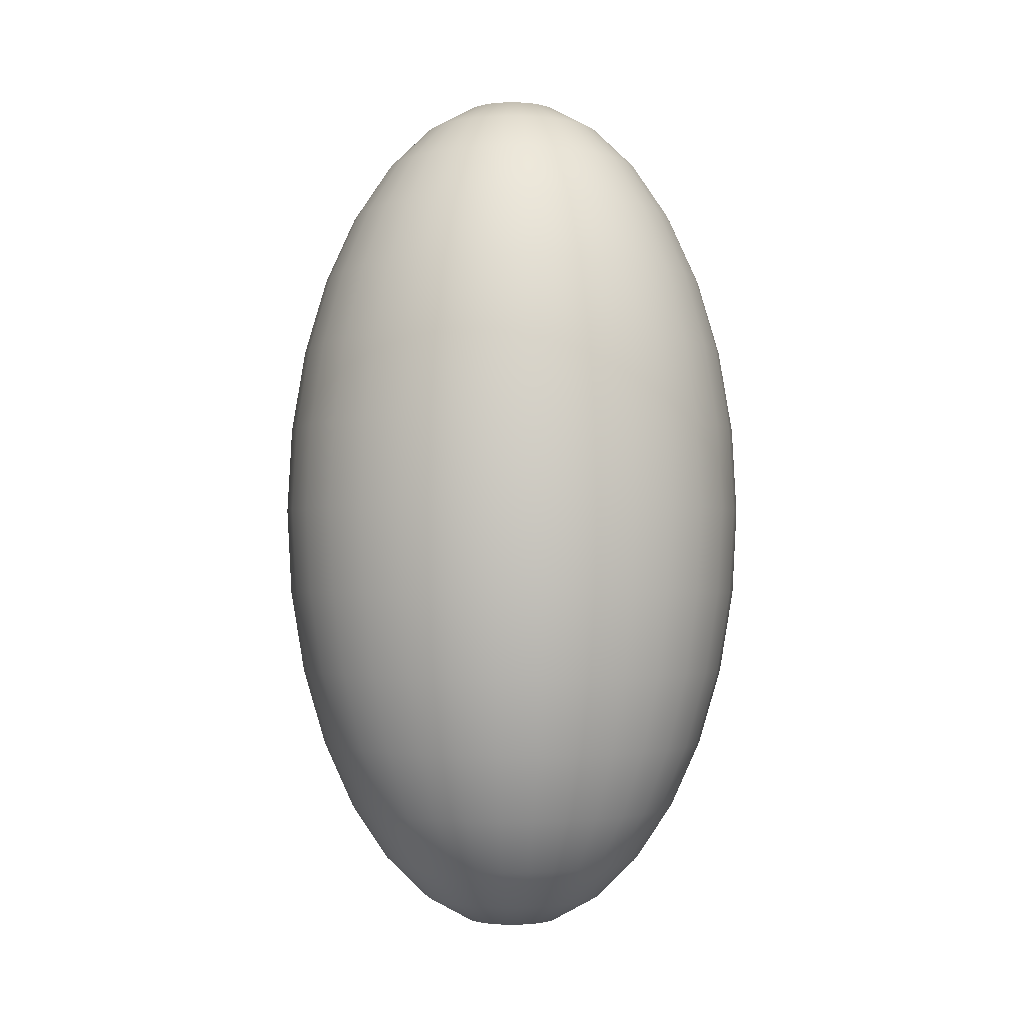
<metadata>
{"format":"obj","ext":"obj","renderer":"f3d","projection":"perspective","resolution":1024,"background":"white","views":[{"elev":-2.1,"azim":-142.0,"up":"+Y"}]}
</metadata>
<code>
v -0 5.518 -0.1402
v -0 5.443 -0.2749
v -0 5.321 -0.3991
v -0 5.156 -0.508
v -0 4.956 -0.5973
v -0 4.728 -0.6637
v -0 4.48 -0.7046
v -0 4.222 -0.7184
v -0 3.965 -0.7046
v -0 3.124 -0.3991
v 0.02734 5.518 -0.1375
v 0.05363 5.443 -0.2696
v 0.07787 5.321 -0.3915
v 0.0991 5.156 -0.4982
v 0.1165 4.956 -0.5859
v 0.1295 4.728 -0.651
v 0.1375 4.48 -0.6911
v 0.1402 4.222 -0.7046
v 0.1375 3.965 -0.6911
v 0.1295 3.717 -0.651
v 0.1165 3.488 -0.5859
v 0.0991 3.288 -0.4982
v 0.07787 3.124 -0.3915
v 0.05363 3.002 -0.2696
v 0.02734 2.927 -0.1375
v 0.05363 5.518 -0.1295
v 0.1052 5.443 -0.254
v 0.1527 5.321 -0.3687
v 0.1944 5.156 -0.4693
v 0.2286 4.956 -0.5519
v 0.254 4.728 -0.6132
v 0.2696 4.48 -0.651
v 0.2749 4.222 -0.6637
v 0.2696 3.965 -0.651
v 0.254 3.717 -0.6132
v 0.2286 3.488 -0.5519
v 0.1944 3.288 -0.4693
v 0.1527 3.124 -0.3687
v 0.1052 3.002 -0.254
v 0.05363 2.927 -0.1295
v 0.07787 5.518 -0.1165
v 0.1527 5.443 -0.2286
v 0.2217 5.321 -0.3319
v 0.2822 5.156 -0.4224
v 0.3319 4.956 -0.4967
v 0.3687 4.728 -0.5519
v 0.3915 4.48 -0.5859
v 0.3991 4.222 -0.5973
v 0.3915 3.965 -0.5859
v 0.3687 3.717 -0.5519
v 0.3319 3.488 -0.4967
v 0.2822 3.288 -0.4224
v 0.2217 3.124 -0.3319
v 0.1527 3.002 -0.2286
v 0.07787 2.927 -0.1165
v 0.0991 5.518 -0.0991
v 0.1944 5.443 -0.1944
v 0.2822 5.321 -0.2822
v 0.3592 5.156 -0.3592
v 0.4224 4.956 -0.4224
v 0.4693 4.728 -0.4693
v 0.4982 4.48 -0.4982
v 0.508 4.222 -0.508
v 0.4982 3.965 -0.4982
v 0.4693 3.717 -0.4693
v 0.4224 3.488 -0.4224
v 0.3592 3.288 -0.3592
v 0.2822 3.124 -0.2822
v 0.1944 3.002 -0.1944
v 0.0991 2.927 -0.0991
v 0.1165 5.518 -0.07787
v 0.2286 5.443 -0.1527
v 0.3319 5.321 -0.2217
v 0.4224 5.156 -0.2822
v 0.4967 4.956 -0.3319
v 0.5519 4.728 -0.3687
v 0.5859 4.48 -0.3915
v 0.5973 4.222 -0.3991
v 0.5859 3.965 -0.3915
v 0.5519 3.717 -0.3687
v 0.4967 3.488 -0.3319
v 0.4224 3.288 -0.2822
v 0.3319 3.124 -0.2217
v 0.2286 3.002 -0.1527
v 0.1165 2.927 -0.07787
v 0.1295 5.518 -0.05363
v 0.254 5.443 -0.1052
v 0.3687 5.321 -0.1527
v 0.4693 5.156 -0.1944
v 0.5519 4.956 -0.2286
v 0.6132 4.728 -0.254
v 0.651 4.48 -0.2696
v 0.6637 4.222 -0.2749
v 0.651 3.965 -0.2696
v 0.6132 3.717 -0.254
v 0.5519 3.488 -0.2286
v 0.4693 3.288 -0.1944
v 0.3687 3.124 -0.1527
v 0.254 3.002 -0.1052
v 0.1295 2.927 -0.05363
v 0.1375 5.518 -0.02734
v 0.2696 5.443 -0.05363
v 0.3915 5.321 -0.07787
v 0.4982 5.156 -0.0991
v 0.5859 4.956 -0.1165
v 0.651 4.728 -0.1295
v 0.6911 4.48 -0.1375
v 0.7046 4.222 -0.1402
v 0.6911 3.965 -0.1375
v 0.651 3.717 -0.1295
v 0.5859 3.488 -0.1165
v 0.4982 3.288 -0.0991
v 0.3915 3.124 -0.07787
v 0.2696 3.002 -0.05363
v 0.1375 2.927 -0.02734
v 0.1402 5.518 -0
v 0.2749 5.443 -0
v 0.3991 5.321 -0
v 0.508 5.156 -0
v 0.5973 4.956 -0
v 0.6637 4.728 -0
v 0.7046 4.48 0
v 0.7184 4.222 0
v 0.7046 3.965 0
v 0.6637 3.717 -0
v 0.5973 3.488 -0
v 0.508 3.288 -0
v 0.3991 3.124 -0
v 0.2749 3.002 -0
v 0.1402 2.927 -0
v 0.1375 5.518 0.02734
v 0.2696 5.443 0.05363
v 0.3915 5.321 0.07787
v 0.4982 5.156 0.0991
v 0.5859 4.956 0.1165
v 0.651 4.728 0.1295
v 0.6911 4.48 0.1375
v 0.7046 4.222 0.1402
v 0.6911 3.965 0.1375
v 0.651 3.717 0.1295
v 0.5859 3.488 0.1165
v 0.4982 3.288 0.0991
v 0.3915 3.124 0.07787
v 0.2696 3.002 0.05363
v 0.1375 2.927 0.02734
v 0.1295 5.518 0.05363
v 0.254 5.443 0.1052
v 0.3687 5.321 0.1527
v 0.4693 5.156 0.1944
v 0.5519 4.956 0.2286
v 0.6132 4.728 0.254
v 0.651 4.48 0.2696
v 0.6637 4.222 0.2749
v 0.651 3.965 0.2696
v 0.6132 3.717 0.254
v 0.5519 3.488 0.2286
v 0.4693 3.288 0.1944
v 0.3687 3.124 0.1527
v 0.254 3.002 0.1052
v 0.1295 2.927 0.05363
v 0.1165 5.518 0.07787
v 0.2286 5.443 0.1527
v 0.3319 5.321 0.2217
v 0.4224 5.156 0.2822
v 0.4967 4.956 0.3319
v 0.5519 4.728 0.3687
v 0.5859 4.48 0.3915
v 0.5973 4.222 0.3991
v 0.5859 3.965 0.3915
v 0.5519 3.717 0.3687
v 0.4967 3.488 0.3319
v 0.4224 3.288 0.2822
v 0.3319 3.124 0.2217
v 0.2286 3.002 0.1527
v 0.1165 2.927 0.07787
v 0.0991 5.518 0.0991
v 0.1944 5.443 0.1944
v 0.2822 5.321 0.2822
v 0.3592 5.156 0.3592
v 0.4224 4.956 0.4224
v 0.4693 4.728 0.4693
v 0.4982 4.48 0.4982
v 0.508 4.222 0.508
v 0.4982 3.965 0.4982
v 0.4693 3.717 0.4693
v 0.4224 3.488 0.4224
v 0.3592 3.288 0.3592
v 0.2822 3.124 0.2822
v 0.1944 3.002 0.1944
v 0.0991 2.927 0.0991
v 0.07787 5.518 0.1165
v 0.1527 5.443 0.2286
v 0.2217 5.321 0.3319
v 0.2822 5.156 0.4224
v 0.3319 4.956 0.4967
v 0.3687 4.728 0.5519
v 0.3915 4.48 0.5859
v 0.3991 4.222 0.5973
v 0.3915 3.965 0.5859
v 0.3687 3.717 0.5519
v 0.3319 3.488 0.4967
v 0.2822 3.288 0.4224
v 0.2217 3.124 0.3319
v 0.1527 3.002 0.2286
v 0.07787 2.927 0.1165
v -0 2.901 -0
v 0.05363 5.518 0.1295
v 0.1052 5.443 0.254
v 0.1527 5.321 0.3687
v 0.1944 5.156 0.4693
v 0.2286 4.956 0.5519
v 0.254 4.728 0.6132
v 0.2696 4.48 0.651
v 0.2749 4.222 0.6637
v 0.2696 3.965 0.651
v 0.254 3.717 0.6132
v 0.2286 3.488 0.5519
v 0.1944 3.288 0.4693
v 0.1527 3.124 0.3687
v 0.1052 3.002 0.254
v 0.05363 2.927 0.1295
v 0.02734 5.518 0.1375
v 0.05363 5.443 0.2696
v 0.07787 5.321 0.3915
v 0.0991 5.156 0.4982
v 0.1165 4.956 0.5859
v 0.1295 4.728 0.651
v 0.1375 4.48 0.6911
v 0.1402 4.222 0.7046
v 0.1375 3.965 0.6911
v 0.1295 3.717 0.651
v 0.1165 3.488 0.5859
v 0.0991 3.288 0.4982
v 0.07787 3.124 0.3915
v 0.05363 3.002 0.2696
v 0.02734 2.927 0.1375
v -0 5.518 0.1402
v -0 5.443 0.2749
v -0 5.321 0.3991
v -0 5.156 0.508
v -0 4.956 0.5973
v -0 4.728 0.6637
v -0 4.48 0.7046
v -0 4.222 0.7184
v -0 3.965 0.7046
v -0 3.717 0.6637
v -0 3.488 0.5973
v -0 3.288 0.508
v -0 3.124 0.3991
v -0 3.002 0.2749
v -0 2.927 0.1402
v -0.02734 5.518 0.1375
v -0.05363 5.443 0.2696
v -0.07787 5.321 0.3915
v -0.0991 5.156 0.4982
v -0.1165 4.956 0.5859
v -0.1295 4.728 0.651
v -0.1375 4.48 0.6911
v -0.1402 4.222 0.7046
v -0.1375 3.965 0.6911
v -0.1295 3.717 0.651
v -0.1165 3.488 0.5859
v -0.0991 3.288 0.4982
v -0.07787 3.124 0.3915
v -0.05363 3.002 0.2696
v -0.02734 2.927 0.1375
v -0.05363 5.518 0.1295
v -0.1052 5.443 0.254
v -0.1527 5.321 0.3687
v -0.1944 5.156 0.4693
v -0.2286 4.956 0.5519
v -0.254 4.728 0.6132
v -0.2696 4.48 0.651
v -0.2749 4.222 0.6637
v -0.2696 3.965 0.651
v -0.254 3.717 0.6132
v -0.2286 3.488 0.5519
v -0.1944 3.288 0.4693
v -0.1527 3.124 0.3687
v -0.1052 3.002 0.254
v -0.05363 2.927 0.1295
v -0.07787 5.518 0.1165
v -0.1527 5.443 0.2286
v -0.2217 5.321 0.3319
v -0.2822 5.156 0.4224
v -0.3319 4.956 0.4967
v -0.3687 4.728 0.5519
v -0.3915 4.48 0.5859
v -0.3991 4.222 0.5973
v -0.3915 3.965 0.5859
v -0.3687 3.717 0.5519
v -0.3319 3.488 0.4967
v -0.2822 3.288 0.4224
v -0.2217 3.124 0.3319
v -0.1527 3.002 0.2286
v -0.07787 2.927 0.1165
v -0 5.543 0
v -0.0991 5.518 0.0991
v -0.1944 5.443 0.1944
v -0.2822 5.321 0.2822
v -0.3592 5.156 0.3592
v -0.4224 4.956 0.4224
v -0.4693 4.728 0.4693
v -0.4982 4.48 0.4982
v -0.508 4.222 0.508
v -0.4982 3.965 0.4982
v -0.4693 3.717 0.4693
v -0.4224 3.488 0.4224
v -0.3592 3.288 0.3592
v -0.2822 3.124 0.2822
v -0.1944 3.002 0.1944
v -0.0991 2.927 0.0991
v -0.1165 5.518 0.07787
v -0.2286 5.443 0.1527
v -0.3319 5.321 0.2217
v -0.4224 5.156 0.2822
v -0.4967 4.956 0.3319
v -0.5519 4.728 0.3687
v -0.5859 4.48 0.3915
v -0.5973 4.222 0.3991
v -0.5859 3.965 0.3915
v -0.5519 3.717 0.3687
v -0.4967 3.488 0.3319
v -0.4224 3.288 0.2822
v -0.3319 3.124 0.2217
v -0.2286 3.002 0.1527
v -0.1165 2.927 0.07787
v -0.1295 5.518 0.05363
v -0.254 5.443 0.1052
v -0.3687 5.321 0.1527
v -0.4693 5.156 0.1944
v -0.5519 4.956 0.2286
v -0.6132 4.728 0.254
v -0.651 4.48 0.2696
v -0.6637 4.222 0.2749
v -0.651 3.965 0.2696
v -0.6132 3.717 0.254
v -0.5519 3.488 0.2286
v -0.4693 3.288 0.1944
v -0.3687 3.124 0.1527
v -0.254 3.002 0.1052
v -0.1295 2.927 0.05363
v -0.1375 5.518 0.02734
v -0.2696 5.443 0.05363
v -0.3915 5.321 0.07787
v -0.4982 5.156 0.0991
v -0.5859 4.956 0.1165
v -0.651 4.728 0.1295
v -0.6911 4.48 0.1375
v -0.7046 4.222 0.1402
v -0.6911 3.965 0.1375
v -0.651 3.717 0.1295
v -0.5859 3.488 0.1165
v -0.4982 3.288 0.0991
v -0.3915 3.124 0.07787
v -0.2696 3.002 0.05363
v -0.1375 2.927 0.02734
v -0.1402 5.518 -0
v -0.2749 5.443 -0
v -0.3991 5.321 -0
v -0.508 5.156 -0
v -0.5973 4.956 -0
v -0.6637 4.728 -0
v -0.7046 4.48 -0
v -0.7184 4.222 -0
v -0.7046 3.965 -0
v -0.6637 3.717 -0
v -0.5973 3.488 -0
v -0.508 3.288 -0
v -0.3991 3.124 -0
v -0.2749 3.002 -0
v -0.1402 2.927 -0
v -0.1375 5.518 -0.02734
v -0.2696 5.443 -0.05363
v -0.3915 5.321 -0.07787
v -0.4982 5.156 -0.0991
v -0.5859 4.956 -0.1165
v -0.651 4.728 -0.1295
v -0.6911 4.48 -0.1375
v -0.7046 4.222 -0.1402
v -0.6911 3.965 -0.1375
v -0.651 3.717 -0.1295
v -0.5859 3.488 -0.1165
v -0.4982 3.288 -0.0991
v -0.3915 3.124 -0.07787
v -0.2696 3.002 -0.05363
v -0.1375 2.927 -0.02734
v -0.1295 5.518 -0.05363
v -0.254 5.443 -0.1052
v -0.3687 5.321 -0.1527
v -0.4693 5.156 -0.1944
v -0.5519 4.956 -0.2286
v -0.6132 4.728 -0.254
v -0.651 4.48 -0.2696
v -0.6637 4.222 -0.2749
v -0.651 3.965 -0.2696
v -0.6132 3.717 -0.254
v -0.5519 3.488 -0.2286
v -0.4693 3.288 -0.1944
v -0.3687 3.124 -0.1527
v -0.254 3.002 -0.1052
v -0.1295 2.927 -0.05363
v -0.1165 5.518 -0.07787
v -0.2286 5.443 -0.1527
v -0.3319 5.321 -0.2217
v -0.4224 5.156 -0.2822
v -0.4967 4.956 -0.3319
v -0.5519 4.728 -0.3687
v -0.5859 4.48 -0.3915
v -0.5973 4.222 -0.3991
v -0.5859 3.965 -0.3915
v -0.5519 3.717 -0.3687
v -0.4967 3.488 -0.3319
v -0.4224 3.288 -0.2822
v -0.3319 3.124 -0.2217
v -0.2286 3.002 -0.1527
v -0.1165 2.927 -0.07787
v -0.0991 5.518 -0.0991
v -0.1944 5.443 -0.1944
v -0.2822 5.321 -0.2822
v -0.3592 5.156 -0.3592
v -0.4224 4.956 -0.4224
v -0.4693 4.728 -0.4693
v -0.4982 4.48 -0.4982
v -0.508 4.222 -0.508
v -0.4982 3.965 -0.4982
v -0.4693 3.717 -0.4693
v -0.4224 3.488 -0.4224
v -0.3592 3.288 -0.3592
v -0.2822 3.124 -0.2822
v -0.1944 3.002 -0.1944
v -0.0991 2.927 -0.0991
v -0.07787 5.518 -0.1165
v -0.1527 5.443 -0.2286
v -0.2217 5.321 -0.3319
v -0.2822 5.156 -0.4224
v -0.3319 4.956 -0.4967
v -0.3687 4.728 -0.5519
v -0.3915 4.48 -0.5859
v -0.3991 4.222 -0.5973
v -0.3915 3.965 -0.5859
v -0.3687 3.717 -0.5519
v -0.3319 3.488 -0.4967
v -0.2822 3.288 -0.4224
v -0.2217 3.124 -0.3319
v -0.1527 3.002 -0.2286
v -0.07787 2.927 -0.1165
v -0.05363 5.518 -0.1295
v -0.1052 5.443 -0.254
v -0.1527 5.321 -0.3687
v -0.1944 5.156 -0.4693
v -0.2286 4.956 -0.5519
v -0.254 4.728 -0.6132
v -0.2696 4.48 -0.651
v -0.2749 4.222 -0.6637
v -0.2696 3.965 -0.651
v -0.254 3.717 -0.6132
v -0.2286 3.488 -0.5519
v -0.1944 3.288 -0.4693
v -0.1527 3.124 -0.3687
v -0.1052 3.002 -0.254
v -0.05363 2.927 -0.1295
v -0.02734 5.518 -0.1375
v -0.05363 5.443 -0.2696
v -0.07787 5.321 -0.3915
v -0.0991 5.156 -0.4982
v -0.1165 4.956 -0.5859
v -0.1295 4.728 -0.651
v -0.1375 4.48 -0.6911
v -0.1402 4.222 -0.7046
v -0.1375 3.965 -0.6911
v -0.1295 3.717 -0.651
v -0.1165 3.488 -0.5859
v -0.0991 3.288 -0.4982
v -0.07787 3.124 -0.3915
v -0.05363 3.002 -0.2696
v -0.02734 2.927 -0.1375
v -0 3.717 -0.6637
v 0 3.488 -0.5973
v 0 3.288 -0.508
v -0 3.002 -0.2749
v -0 2.927 -0.1402
o Sphere
f 10 480 22 23
f 6 5 15 16
f 481 10 23 24
f 7 6 16 17
f 482 481 24 25
f 8 7 17 18
f 1 297 11
f 206 482 25
f 9 8 18 19
f 2 1 11 12
f 478 9 19 20
f 3 2 12 13
f 479 478 20 21
f 4 3 13 14
f 480 479 21 22
f 5 4 14 15
f 22 21 36 37
f 15 14 29 30
f 23 22 37 38
f 16 15 30 31
f 24 23 38 39
f 17 16 31 32
f 25 24 39 40
f 18 17 32 33
f 11 297 26
f 206 25 40
f 19 18 33 34
f 12 11 26 27
f 20 19 34 35
f 13 12 27 28
f 21 20 35 36
f 14 13 28 29
f 26 297 41
f 206 40 55
f 34 33 48 49
f 27 26 41 42
f 35 34 49 50
f 28 27 42 43
f 36 35 50 51
f 29 28 43 44
f 37 36 51 52
f 30 29 44 45
f 38 37 52 53
f 31 30 45 46
f 39 38 53 54
f 32 31 46 47
f 40 39 54 55
f 33 32 47 48
f 45 44 59 60
f 53 52 67 68
f 46 45 60 61
f 54 53 68 69
f 47 46 61 62
f 55 54 69 70
f 48 47 62 63
f 41 297 56
f 206 55 70
f 49 48 63 64
f 42 41 56 57
f 50 49 64 65
f 43 42 57 58
f 51 50 65 66
f 44 43 58 59
f 52 51 66 67
f 64 63 78 79
f 57 56 71 72
f 65 64 79 80
f 58 57 72 73
f 66 65 80 81
f 59 58 73 74
f 67 66 81 82
f 60 59 74 75
f 68 67 82 83
f 61 60 75 76
f 69 68 83 84
f 62 61 76 77
f 70 69 84 85
f 63 62 77 78
f 56 297 71
f 206 70 85
f 83 82 97 98
f 76 75 90 91
f 84 83 98 99
f 77 76 91 92
f 85 84 99 100
f 78 77 92 93
f 71 297 86
f 206 85 100
f 79 78 93 94
f 72 71 86 87
f 80 79 94 95
f 73 72 87 88
f 81 80 95 96
f 74 73 88 89
f 82 81 96 97
f 75 74 89 90
f 87 86 101 102
f 95 94 109 110
f 88 87 102 103
f 96 95 110 111
f 89 88 103 104
f 97 96 111 112
f 90 89 104 105
f 98 97 112 113
f 91 90 105 106
f 99 98 113 114
f 92 91 106 107
f 100 99 114 115
f 93 92 107 108
f 86 297 101
f 206 100 115
f 94 93 108 109
f 106 105 120 121
f 114 113 128 129
f 107 106 121 122
f 115 114 129 130
f 108 107 122 123
f 101 297 116
f 206 115 130
f 109 108 123 124
f 102 101 116 117
f 110 109 124 125
f 103 102 117 118
f 111 110 125 126
f 104 103 118 119
f 112 111 126 127
f 105 104 119 120
f 113 112 127 128
f 125 124 139 140
f 118 117 132 133
f 126 125 140 141
f 119 118 133 134
f 127 126 141 142
f 120 119 134 135
f 128 127 142 143
f 121 120 135 136
f 129 128 143 144
f 122 121 136 137
f 130 129 144 145
f 123 122 137 138
f 116 297 131
f 206 130 145
f 124 123 138 139
f 117 116 131 132
f 144 143 158 159
f 137 136 151 152
f 145 144 159 160
f 138 137 152 153
f 131 297 146
f 206 145 160
f 139 138 153 154
f 132 131 146 147
f 140 139 154 155
f 133 132 147 148
f 141 140 155 156
f 134 133 148 149
f 142 141 156 157
f 135 134 149 150
f 143 142 157 158
f 136 135 150 151
f 156 155 170 171
f 149 148 163 164
f 157 156 171 172
f 150 149 164 165
f 158 157 172 173
f 151 150 165 166
f 159 158 173 174
f 152 151 166 167
f 160 159 174 175
f 153 152 167 168
f 146 297 161
f 206 160 175
f 154 153 168 169
f 147 146 161 162
f 155 154 169 170
f 148 147 162 163
f 175 174 189 190
f 168 167 182 183
f 161 297 176
f 206 175 190
f 169 168 183 184
f 162 161 176 177
f 170 169 184 185
f 163 162 177 178
f 171 170 185 186
f 164 163 178 179
f 172 171 186 187
f 165 164 179 180
f 173 172 187 188
f 166 165 180 181
f 174 173 188 189
f 167 166 181 182
f 179 178 193 194
f 187 186 201 202
f 180 179 194 195
f 188 187 202 203
f 181 180 195 196
f 189 188 203 204
f 182 181 196 197
f 190 189 204 205
f 183 182 197 198
f 176 297 191
f 206 190 205
f 184 183 198 199
f 177 176 191 192
f 185 184 199 200
f 178 177 192 193
f 186 185 200 201
f 198 197 213 214
f 191 297 207
f 206 205 221
f 199 198 214 215
f 192 191 207 208
f 200 199 215 216
f 193 192 208 209
f 201 200 216 217
f 194 193 209 210
f 202 201 217 218
f 195 194 210 211
f 203 202 218 219
f 196 195 211 212
f 204 203 219 220
f 197 196 212 213
f 205 204 220 221
f 218 217 232 233
f 211 210 225 226
f 219 218 233 234
f 212 211 226 227
f 220 219 234 235
f 213 212 227 228
f 221 220 235 236
f 214 213 228 229
f 207 297 222
f 206 221 236
f 215 214 229 230
f 208 207 222 223
f 216 215 230 231
f 209 208 223 224
f 217 216 231 232
f 210 209 224 225
f 222 297 237
f 206 236 251
f 230 229 244 245
f 223 222 237 238
f 231 230 245 246
f 224 223 238 239
f 232 231 246 247
f 225 224 239 240
f 233 232 247 248
f 226 225 240 241
f 234 233 248 249
f 227 226 241 242
f 235 234 249 250
f 228 227 242 243
f 236 235 250 251
f 229 228 243 244
f 241 240 255 256
f 249 248 263 264
f 242 241 256 257
f 250 249 264 265
f 243 242 257 258
f 251 250 265 266
f 244 243 258 259
f 237 297 252
f 206 251 266
f 245 244 259 260
f 238 237 252 253
f 246 245 260 261
f 239 238 253 254
f 247 246 261 262
f 240 239 254 255
f 248 247 262 263
f 260 259 274 275
f 253 252 267 268
f 261 260 275 276
f 254 253 268 269
f 262 261 276 277
f 255 254 269 270
f 263 262 277 278
f 256 255 270 271
f 264 263 278 279
f 257 256 271 272
f 265 264 279 280
f 258 257 272 273
f 266 265 280 281
f 259 258 273 274
f 252 297 267
f 206 266 281
f 279 278 293 294
f 272 271 286 287
f 280 279 294 295
f 273 272 287 288
f 281 280 295 296
f 274 273 288 289
f 267 297 282
f 206 281 296
f 275 274 289 290
f 268 267 282 283
f 276 275 290 291
f 269 268 283 284
f 277 276 291 292
f 270 269 284 285
f 278 277 292 293
f 271 270 285 286
f 291 290 306 307
f 284 283 299 300
f 292 291 307 308
f 285 284 300 301
f 293 292 308 309
f 286 285 301 302
f 294 293 309 310
f 287 286 302 303
f 295 294 310 311
f 288 287 303 304
f 296 295 311 312
f 289 288 304 305
f 282 297 298
f 206 296 312
f 290 289 305 306
f 283 282 298 299
f 311 310 325 326
f 304 303 318 319
f 312 311 326 327
f 305 304 319 320
f 298 297 313
f 206 312 327
f 306 305 320 321
f 299 298 313 314
f 307 306 321 322
f 300 299 314 315
f 308 307 322 323
f 301 300 315 316
f 309 308 323 324
f 302 301 316 317
f 310 309 324 325
f 303 302 317 318
f 315 314 329 330
f 323 322 337 338
f 316 315 330 331
f 324 323 338 339
f 317 316 331 332
f 325 324 339 340
f 318 317 332 333
f 326 325 340 341
f 319 318 333 334
f 327 326 341 342
f 320 319 334 335
f 313 297 328
f 206 327 342
f 321 320 335 336
f 314 313 328 329
f 322 321 336 337
f 334 333 348 349
f 342 341 356 357
f 335 334 349 350
f 328 297 343
f 206 342 357
f 336 335 350 351
f 329 328 343 344
f 337 336 351 352
f 330 329 344 345
f 338 337 352 353
f 331 330 345 346
f 339 338 353 354
f 332 331 346 347
f 340 339 354 355
f 333 332 347 348
f 341 340 355 356
f 353 352 367 368
f 346 345 360 361
f 354 353 368 369
f 347 346 361 362
f 355 354 369 370
f 348 347 362 363
f 356 355 370 371
f 349 348 363 364
f 357 356 371 372
f 350 349 364 365
f 343 297 358
f 206 357 372
f 351 350 365 366
f 344 343 358 359
f 352 351 366 367
f 345 344 359 360
f 372 371 386 387
f 365 364 379 380
f 358 297 373
f 206 372 387
f 366 365 380 381
f 359 358 373 374
f 367 366 381 382
f 360 359 374 375
f 368 367 382 383
f 361 360 375 376
f 369 368 383 384
f 362 361 376 377
f 370 369 384 385
f 363 362 377 378
f 371 370 385 386
f 364 363 378 379
f 376 375 390 391
f 384 383 398 399
f 377 376 391 392
f 385 384 399 400
f 378 377 392 393
f 386 385 400 401
f 379 378 393 394
f 387 386 401 402
f 380 379 394 395
f 373 297 388
f 206 387 402
f 381 380 395 396
f 374 373 388 389
f 382 381 396 397
f 375 374 389 390
f 383 382 397 398
f 395 394 409 410
f 388 297 403
f 206 402 417
f 396 395 410 411
f 389 388 403 404
f 397 396 411 412
f 390 389 404 405
f 398 397 412 413
f 391 390 405 406
f 399 398 413 414
f 392 391 406 407
f 400 399 414 415
f 393 392 407 408
f 401 400 415 416
f 394 393 408 409
f 402 401 416 417
f 414 413 428 429
f 407 406 421 422
f 415 414 429 430
f 408 407 422 423
f 416 415 430 431
f 409 408 423 424
f 417 416 431 432
f 410 409 424 425
f 403 297 418
f 206 417 432
f 411 410 425 426
f 404 403 418 419
f 412 411 426 427
f 405 404 419 420
f 413 412 427 428
f 406 405 420 421
f 206 432 447
f 426 425 440 441
f 419 418 433 434
f 427 426 441 442
f 420 419 434 435
f 428 427 442 443
f 421 420 435 436
f 429 428 443 444
f 422 421 436 437
f 430 429 444 445
f 423 422 437 438
f 431 430 445 446
f 424 423 438 439
f 432 431 446 447
f 425 424 439 440
f 418 297 433
f 445 444 459 460
f 438 437 452 453
f 446 445 460 461
f 439 438 453 454
f 447 446 461 462
f 440 439 454 455
f 433 297 448
f 206 447 462
f 441 440 455 456
f 434 433 448 449
f 442 441 456 457
f 435 434 449 450
f 443 442 457 458
f 436 435 450 451
f 444 443 458 459
f 437 436 451 452
f 449 448 463 464
f 457 456 471 472
f 450 449 464 465
f 458 457 472 473
f 451 450 465 466
f 459 458 473 474
f 452 451 466 467
f 460 459 474 475
f 453 452 467 468
f 461 460 475 476
f 454 453 468 469
f 462 461 476 477
f 455 454 469 470
f 448 297 463
f 206 462 477
f 456 455 470 471
f 468 467 5 6
f 476 475 10 481
f 469 468 6 7
f 477 476 481 482
f 470 469 7 8
f 463 297 1
f 206 477 482
f 471 470 8 9
f 464 463 1 2
f 472 471 9 478
f 465 464 2 3
f 473 472 478 479
f 466 465 3 4
f 474 473 479 480
f 467 466 4 5
f 475 474 480 10

</code>
